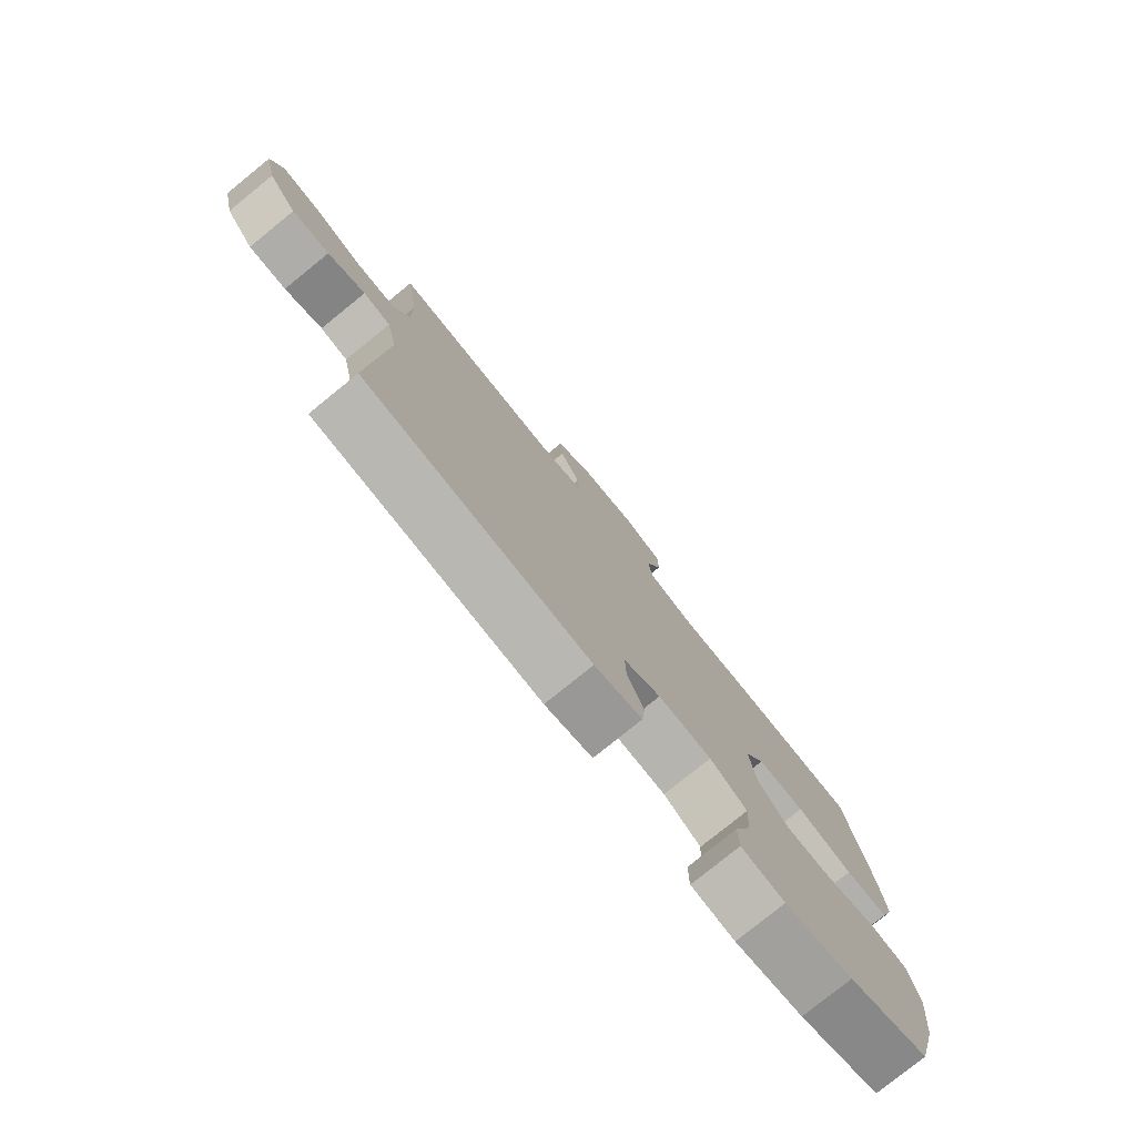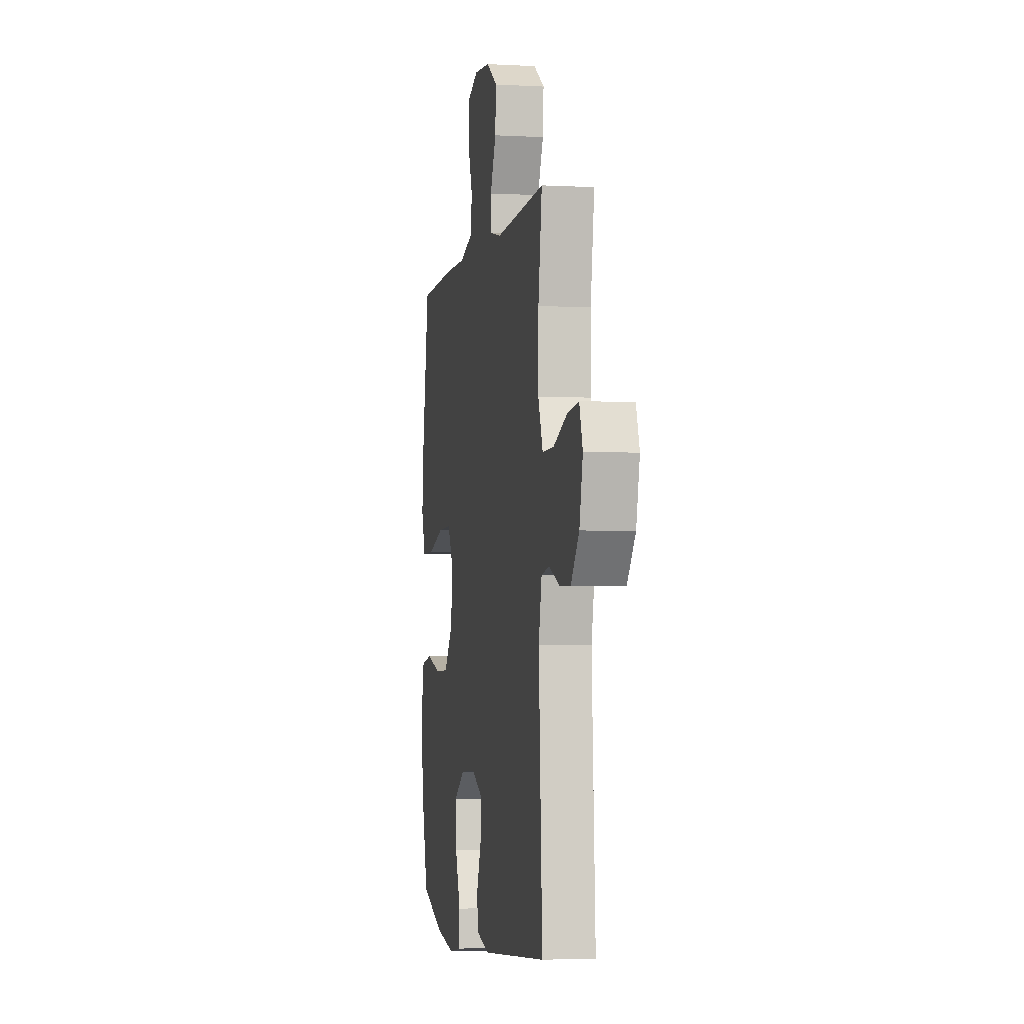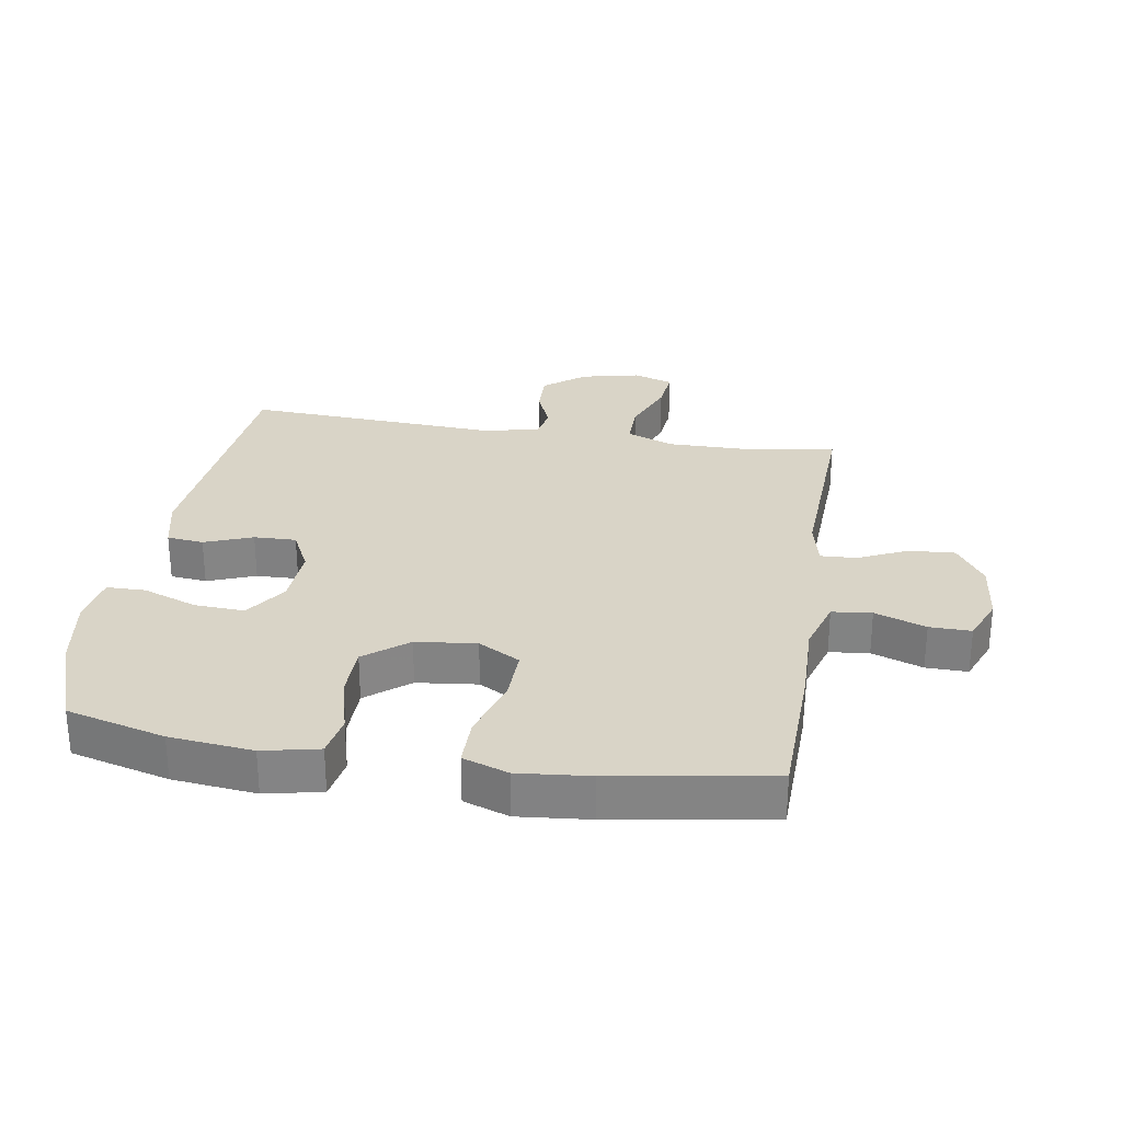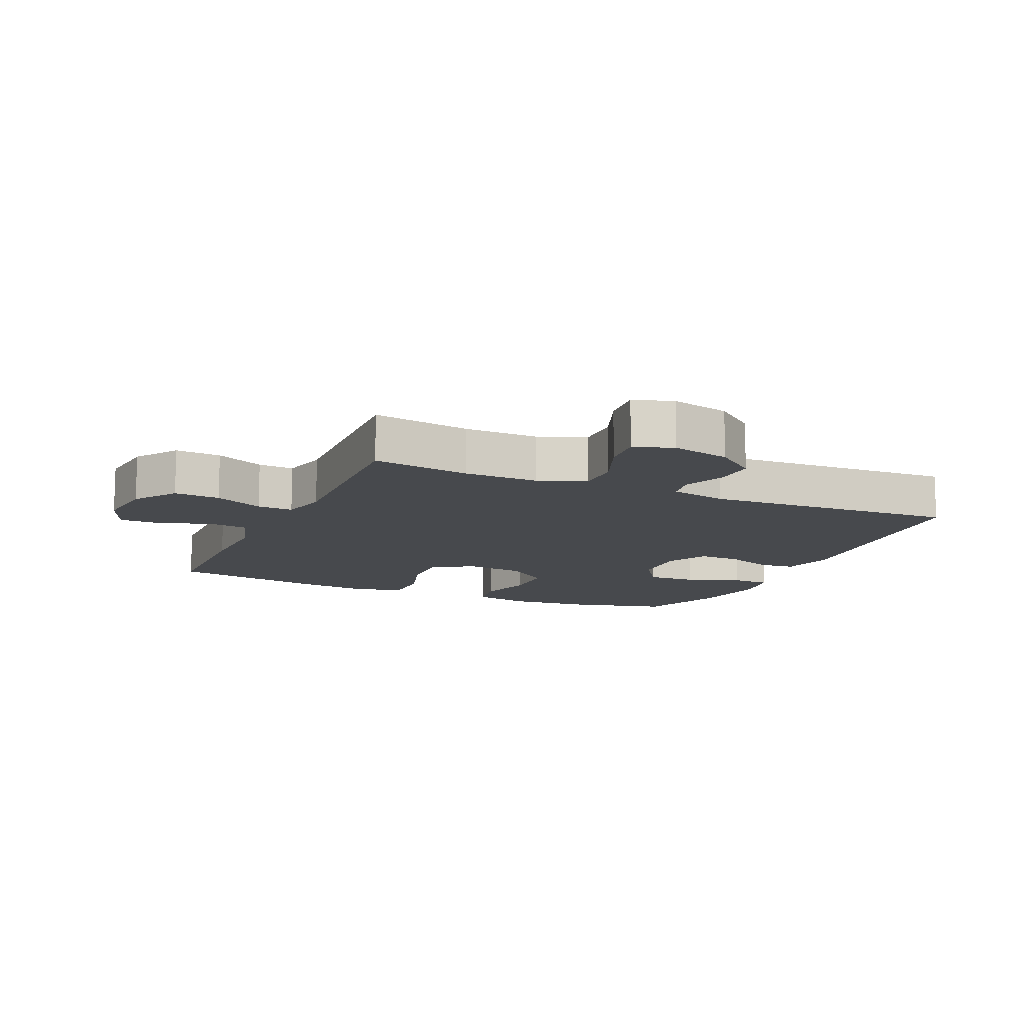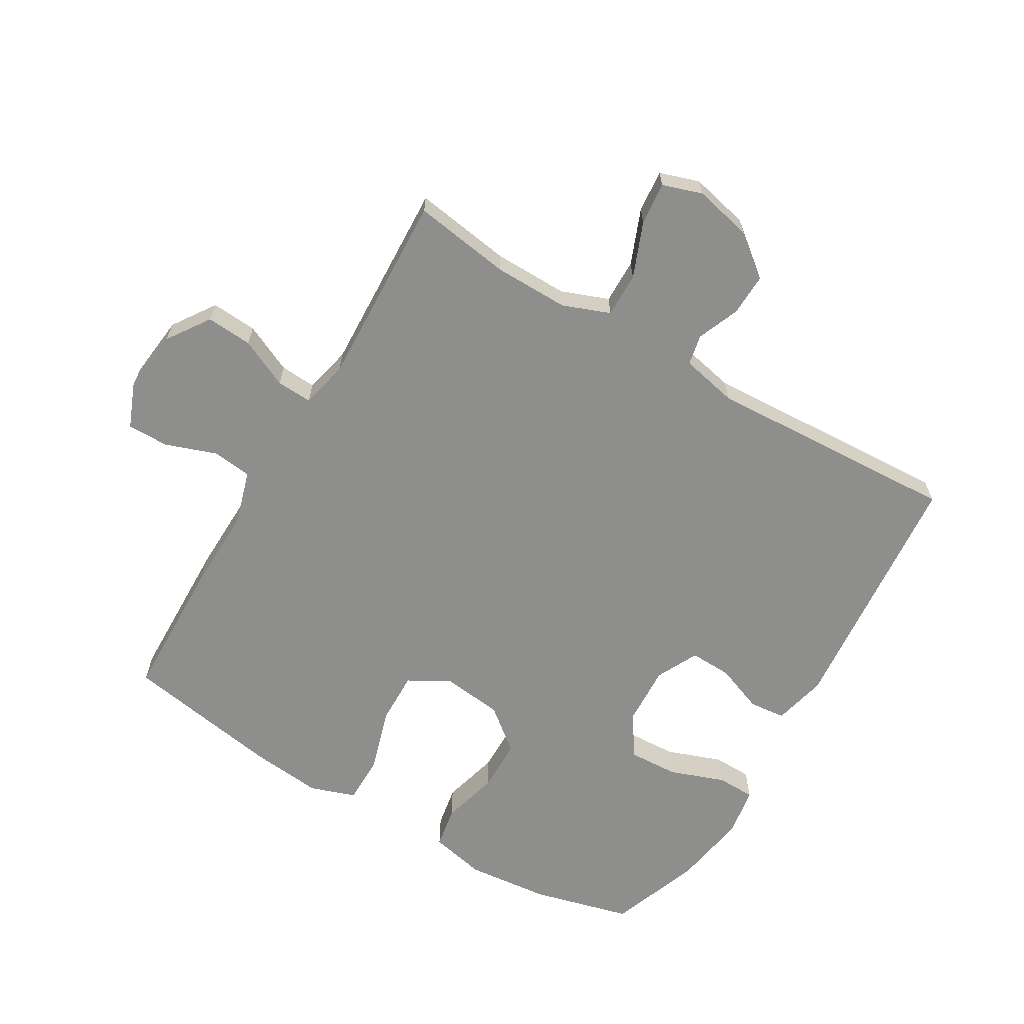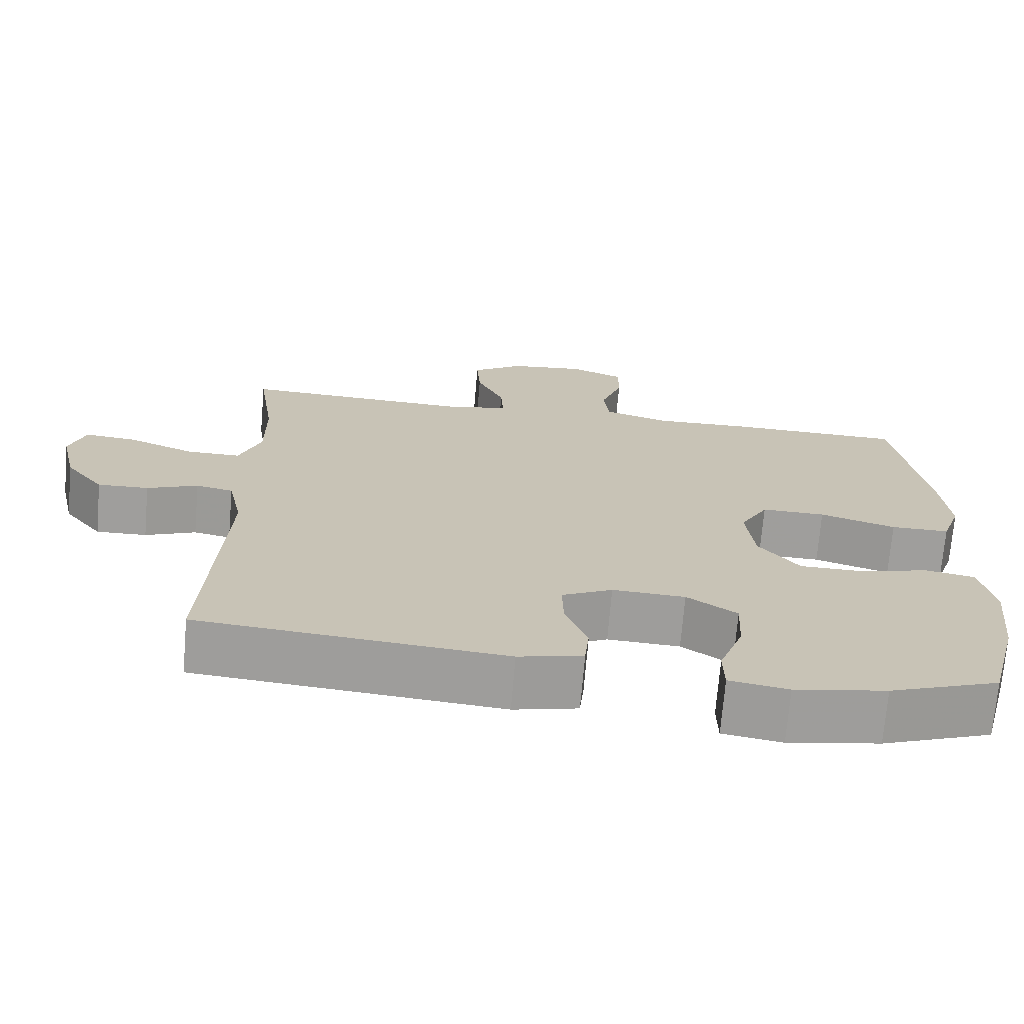
<metadata>
{"format":"obj","ext":"obj","renderer":"f3d","projection":"perspective","resolution":1024,"background":"white","views":[{"elev":-78.6,"azim":129.0,"up":"+Z"},{"elev":-3.4,"azim":79.5,"up":"+Z"},{"elev":28.7,"azim":-80.8,"up":"+Y"},{"elev":-12.0,"azim":65.8,"up":"+Y"},{"elev":-64.9,"azim":59.3,"up":"+Y"},{"elev":-70.9,"azim":175.2,"up":"+Z"}]}
</metadata>
<code>
v 0.5 0.07 0.5
v 0.477 0.07 0.345
v 0.476 0.07 0.226
v 0.505 0.07 0.151
v 0.576 0.07 0.152
v 0.663 0.07 0.187
v 0.731 0.07 0.194
v 0.752 0.07 0.131
v 0.731 0.07 0.038
v 0.68 0.07 -0.027
v 0.613 0.07 -0.025
v 0.546 0.07 0.002
v 0.497 0.07 -0.008
v 0.478 0.07 -0.098
v 0.5 0.07 -0.5
v 0.097 0.07 -0.537
v 0.012 0.07 -0.517
v 0.006 0.07 -0.459
v 0.035 0.07 -0.383
v 0.037 0.07 -0.316
v -0.03 0.07 -0.283
v -0.126 0.07 -0.288
v -0.192 0.07 -0.333
v -0.188 0.07 -0.412
v -0.156 0.07 -0.499
v -0.157 0.07 -0.56
v -0.235 0.07 -0.573
v -0.356 0.07 -0.553
v -0.5 0.07 -0.5
v -0.541 0.07 -0.344
v -0.555 0.07 -0.212
v -0.536 0.07 -0.123
v -0.47 0.07 -0.111
v -0.38 0.07 -0.135
v -0.295 0.07 -0.134
v -0.241 0.07 -0.066
v -0.23 0.07 0.03
v -0.267 0.07 0.096
v -0.351 0.07 0.094
v -0.451 0.07 0.063
v -0.528 0.07 0.063
v -0.553 0.07 0.135
v -0.542 0.07 0.248
v -0.5 0.07 0.5
v -0.272 0.07 0.506
v -0.141 0.07 0.503
v -0.056 0.07 0.529
v -0.049 0.07 0.592
v -0.078 0.07 0.673
v -0.079 0.07 0.739
v -0.008 0.07 0.768
v 0.092 0.07 0.757
v 0.16 0.07 0.711
v 0.155 0.07 0.638
v 0.119 0.07 0.56
v 0.116 0.07 0.503
v 0.191 0.07 0.486
v 0.5 0 0.5
v 0.477 0 0.345
v 0.476 0 0.226
v 0.505 0 0.151
v 0.576 0 0.152
v 0.663 0 0.187
v 0.731 0 0.194
v 0.752 0 0.131
v 0.731 0 0.038
v 0.68 0 -0.027
v 0.613 0 -0.025
v 0.546 0 0.002
v 0.497 0 -0.008
v 0.478 0 -0.098
v 0.5 0 -0.5
v 0.097 0 -0.537
v 0.012 0 -0.517
v 0.006 0 -0.459
v 0.035 0 -0.383
v 0.037 0 -0.316
v -0.03 0 -0.283
v -0.126 0 -0.288
v -0.192 0 -0.333
v -0.188 0 -0.412
v -0.156 0 -0.499
v -0.157 0 -0.56
v -0.235 0 -0.573
v -0.356 0 -0.553
v -0.5 0 -0.5
v -0.541 0 -0.344
v -0.555 0 -0.212
v -0.536 0 -0.123
v -0.47 0 -0.111
v -0.38 0 -0.135
v -0.295 0 -0.134
v -0.241 0 -0.066
v -0.23 0 0.03
v -0.267 0 0.096
v -0.351 0 0.094
v -0.451 0 0.063
v -0.528 0 0.063
v -0.553 0 0.135
v -0.542 0 0.248
v -0.5 0 0.5
v -0.272 0 0.506
v -0.141 0 0.503
v -0.056 0 0.529
v -0.049 0 0.592
v -0.078 0 0.673
v -0.079 0 0.739
v -0.008 0 0.768
v 0.092 0 0.757
v 0.16 0 0.711
v 0.155 0 0.638
v 0.119 0 0.56
v 0.116 0 0.503
v 0.191 0 0.486
f 53 54 55
f 52 53 55
f 51 52 55
f 50 51 55
f 49 50 55
f 48 49 55
f 47 48 55 56
f 46 47 56 57
f 45 46 57
f 44 45 57
f 43 44 57
f 42 43 57
f 41 42 57
f 40 41 57
f 39 40 57
f 32 33 34
f 31 32 34
f 30 31 34
f 29 30 34
f 28 29 34
f 27 28 34
f 26 27 34
f 25 26 34
f 24 25 34
f 23 24 34 35
f 22 23 35 36
f 17 18 19
f 16 17 19
f 15 16 19
f 14 15 19
f 13 14 19 20
f 10 11 12
f 9 10 12
f 8 9 12
f 7 8 12
f 6 7 12
f 5 6 12
f 4 5 12 13
f 13 20 21
f 4 13 21
f 3 4 21
f 57 1 2
f 39 57 2
f 38 39 2
f 22 36 37
f 21 22 37
f 21 37 38
f 3 21 38
f 2 3 38
f 112 111 110
f 112 110 109
f 112 109 108
f 112 108 107
f 112 107 106
f 112 106 105
f 113 112 105 104
f 114 113 104 103
f 114 103 102
f 114 102 101
f 114 101 100
f 114 100 99
f 114 99 98
f 114 98 97
f 114 97 96
f 91 90 89
f 91 89 88
f 91 88 87
f 91 87 86
f 91 86 85
f 91 85 84
f 91 84 83
f 91 83 82
f 91 82 81
f 92 91 81 80
f 93 92 80 79
f 76 75 74
f 76 74 73
f 76 73 72
f 76 72 71
f 77 76 71 70
f 69 68 67
f 69 67 66
f 69 66 65
f 69 65 64
f 69 64 63
f 69 63 62
f 70 69 62 61
f 78 77 70
f 78 70 61
f 78 61 60
f 59 58 114
f 59 114 96
f 59 96 95
f 94 93 79
f 94 79 78
f 95 94 78
f 95 78 60
f 95 60 59
f 1 58 59 2
f 2 59 60 3
f 3 60 61 4
f 4 61 62 5
f 5 62 63 6
f 6 63 64 7
f 7 64 65 8
f 8 65 66 9
f 9 66 67 10
f 10 67 68 11
f 11 68 69 12
f 12 69 70 13
f 13 70 71 14
f 14 71 72 15
f 15 72 73 16
f 16 73 74 17
f 17 74 75 18
f 18 75 76 19
f 19 76 77 20
f 20 77 78 21
f 21 78 79 22
f 22 79 80 23
f 23 80 81 24
f 24 81 82 25
f 25 82 83 26
f 26 83 84 27
f 27 84 85 28
f 28 85 86 29
f 29 86 87 30
f 30 87 88 31
f 31 88 89 32
f 32 89 90 33
f 33 90 91 34
f 34 91 92 35
f 35 92 93 36
f 36 93 94 37
f 37 94 95 38
f 38 95 96 39
f 39 96 97 40
f 40 97 98 41
f 41 98 99 42
f 42 99 100 43
f 43 100 101 44
f 44 101 102 45
f 45 102 103 46
f 46 103 104 47
f 47 104 105 48
f 48 105 106 49
f 49 106 107 50
f 50 107 108 51
f 51 108 109 52
f 52 109 110 53
f 53 110 111 54
f 54 111 112 55
f 55 112 113 56
f 56 113 114 57
f 57 114 58 1

</code>
